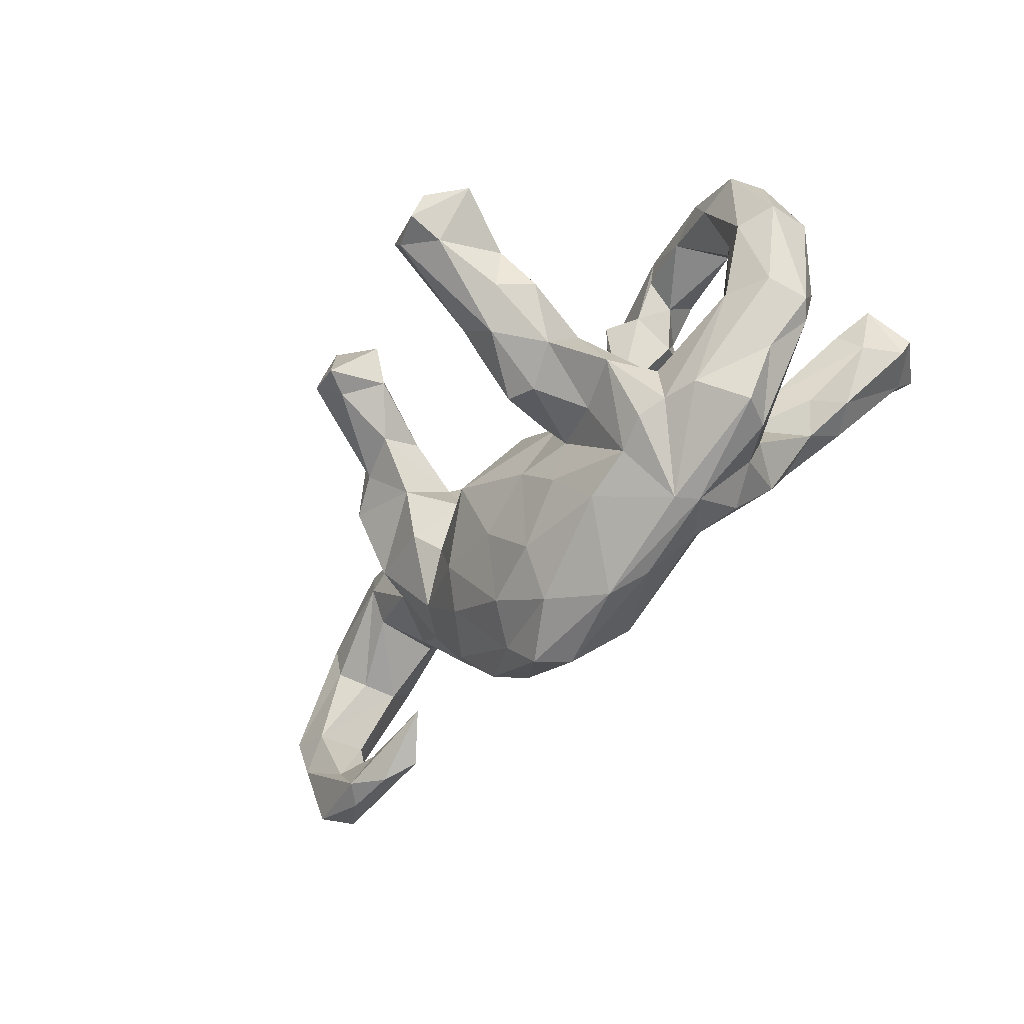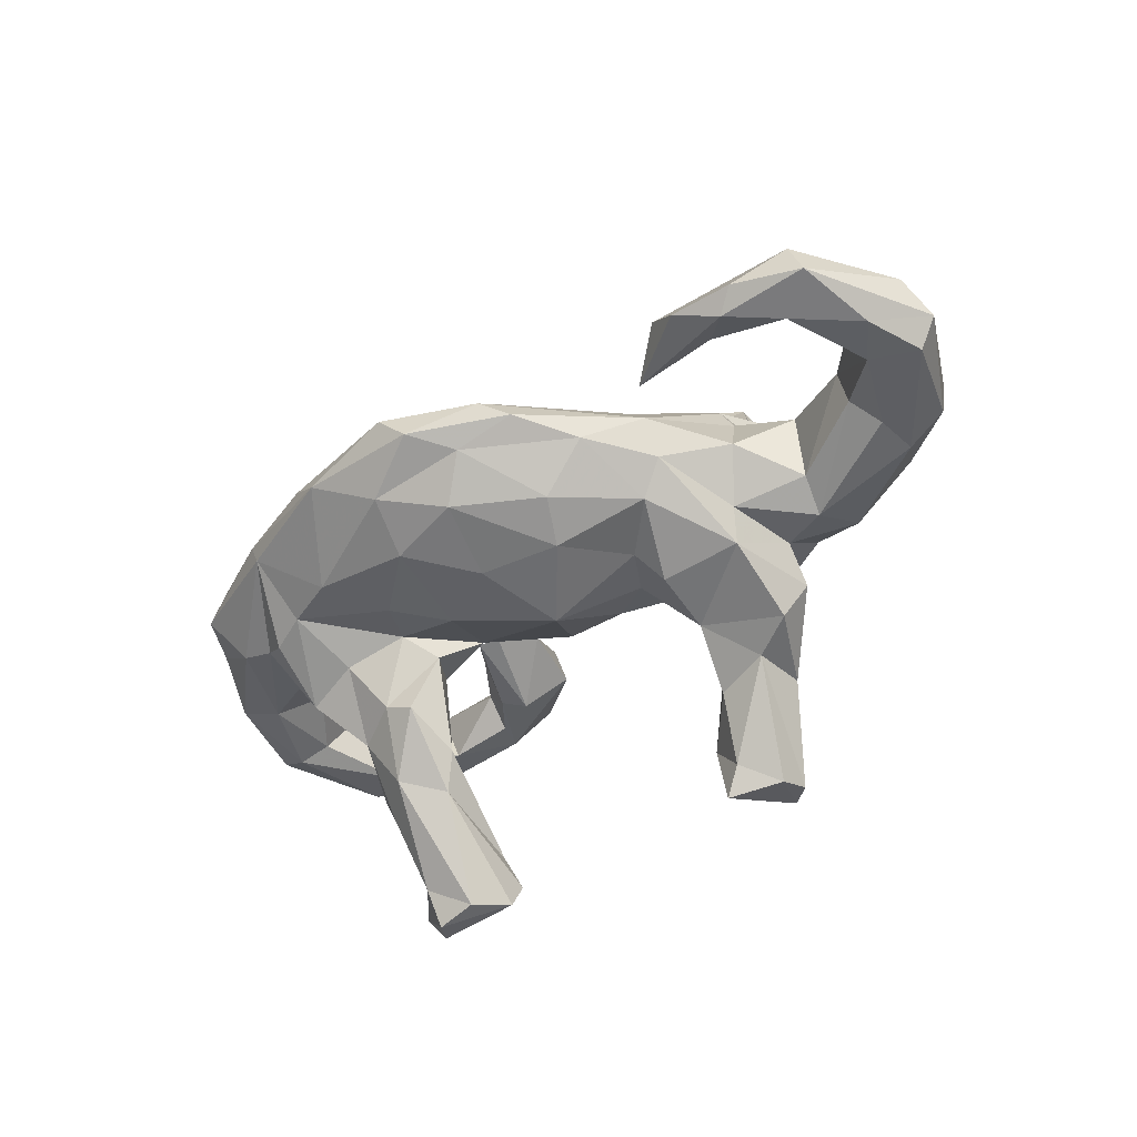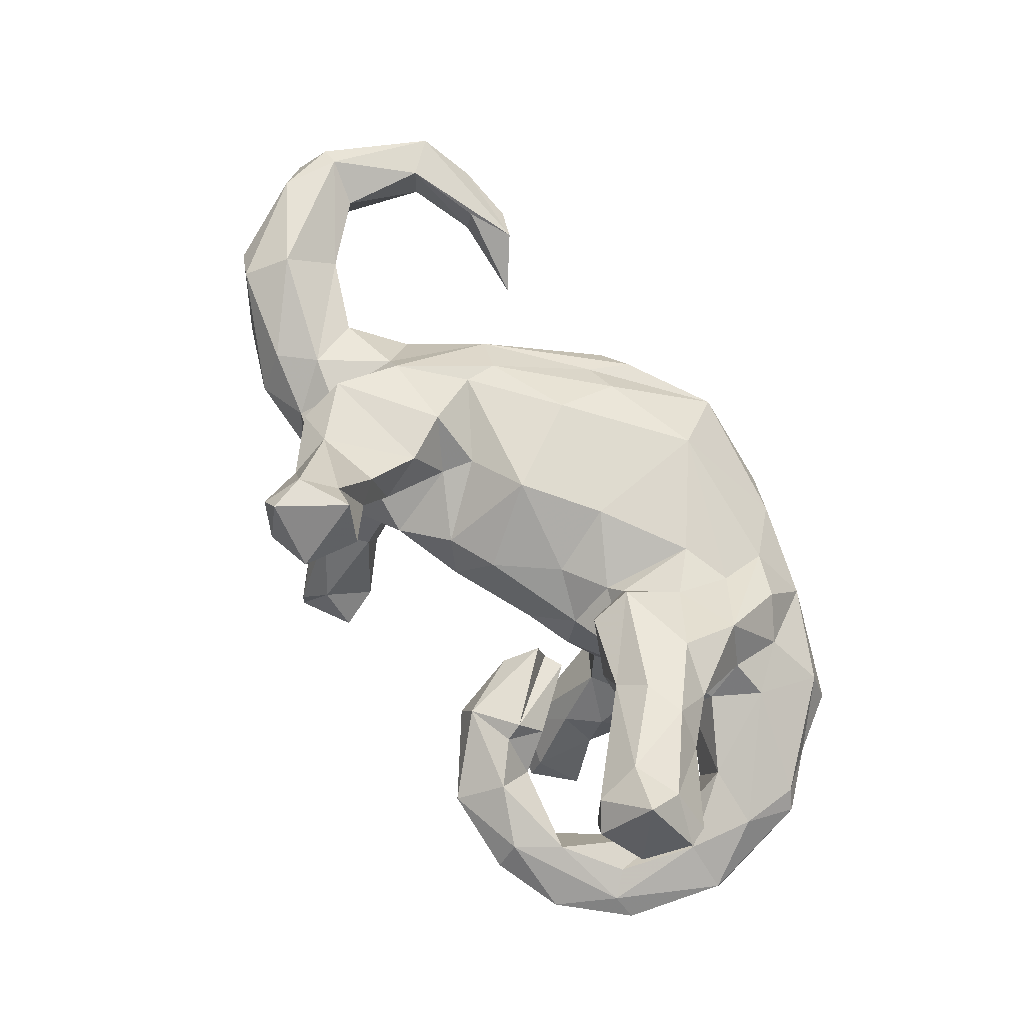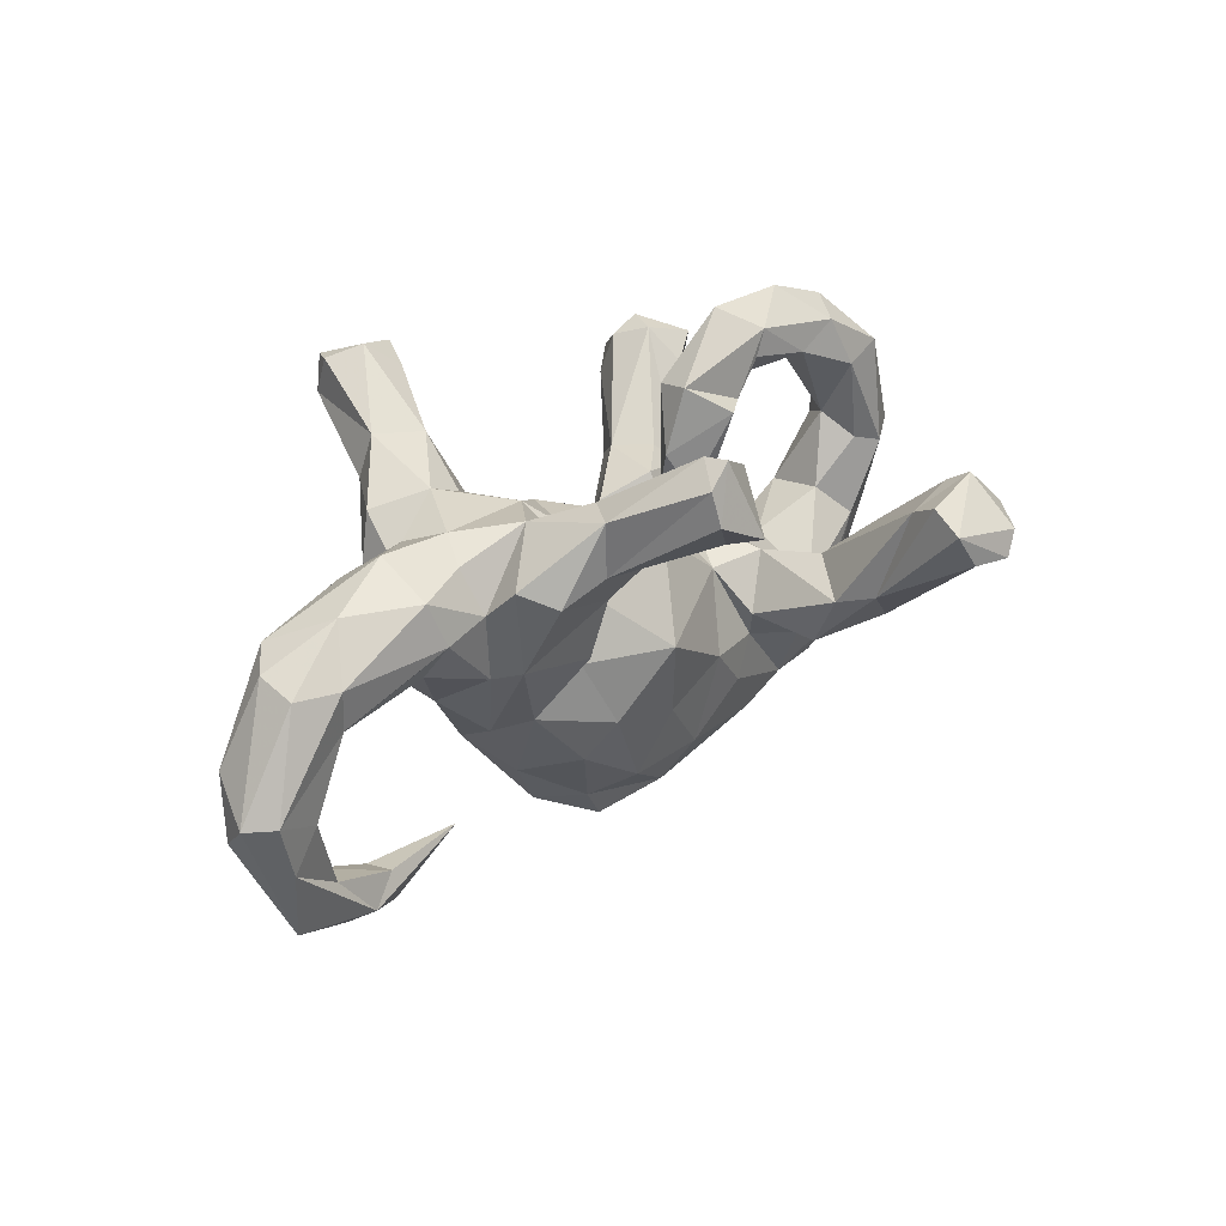
<metadata>
{"format":"obj","ext":"obj","renderer":"f3d","projection":"perspective","resolution":1024,"background":"white","views":[{"elev":-49.4,"azim":-127.3,"up":"+Y"},{"elev":-38.6,"azim":40.0,"up":"+Z"},{"elev":77.2,"azim":-126.1,"up":"+Z"},{"elev":26.3,"azim":128.6,"up":"+Y"}]}
</metadata>
<code>
v 0.8894 -0.1437 0.06149
v 0.8066 0.1112 0.0556
v 0.9127 -0.09206 0.005636
v 0.8671 -0.03857 0.09372
v 0.8104 0.08974 -0.01355
v 0.8799 -0.08472 -0.04458
v 0.7562 0.1332 0.1024
v 0.7415 0.09219 -0.05153
v 0.846 -0.1853 -0.03595
v 0.7972 -0.1162 -0.03827
v 0.7343 0.01937 -0.04191
v 0.854 -0.1426 0.08079
v 0.6907 0.1779 0.003384
v 0.7229 0.05488 0.1348
v 0.8191 -0.318 -0.003553
v 0.7745 -0.1223 0.05104
v 0.6964 -0.01652 0.002397
v 0.7924 -0.3184 0.05688
v 0.7458 -0.2607 0.06542
v 0.5281 0.1221 0.1161
v 0.5475 0.1006 -0.08819
v 0.5752 0.1795 -0.07069
v 0.6827 -0.02366 0.06749
v 0.586 0.1777 0.1001
v 0.5679 0.2296 0.0282
v 0.5585 0.03067 0.07478
v 0.4415 0.2297 0.005975
v 0.7405 -0.255 -0.01566
v 0.6177 -0.3043 0.04286
v 0.4786 0.1992 -0.05045
v 0.6187 -0.2935 -0.01444
v 0.4625 0.178 -0.1509
v 0.7038 -0.3564 0.005186
v 0.6715 -0.3374 -0.02965
v 0.4678 0.1239 -0.09347
v 0.4702 0.2046 0.07623
v 0.5636 0.0418 -0.0476
v 0.4278 0.2116 0.193
v 0.452 0.1431 0.1136
v 0.4834 -0.05102 0.006285
v 0.4269 0.1536 -0.2126
v 0.3555 0.2433 -0.08237
v 0.3576 0.2857 -0.2435
v 0.3457 0.2149 0.2876
v 0.3069 0.3631 -0.4041
v 0.3292 0.2917 0.2715
v 0.2646 0.3944 -0.3573
v 0.3529 0.2435 0.1212
v 0.4178 0.01189 0.1581
v 0.2778 0.3738 0.4247
v 0.3511 0.1889 -0.24
v 0.4429 -0.001023 -0.07851
v 0.245 0.2274 -0.1915
v 0.3888 -0.1357 -0.02606
v 0.2686 0.3041 0.4549
v 0.3097 0.2882 -0.1857
v 0.2311 0.397 0.3771
v 0.2516 0.3665 0.4628
v 0.4448 0.01071 0.1118
v 0.3864 -0.1675 0.04066
v 0.4456 0.125 0.1904
v 0.285 0.2154 0.1216
v 0.274 0.2289 -0.003118
v 0.3014 0.3056 -0.4189
v 0.2568 0.1544 -0.09745
v 0.2403 0.09407 0.2046
v 0.5952 -0.3643 0.001773
v 0.539 -0.3409 0.03824
v 0.4295 0.02205 -0.137
v 0.4629 -0.2802 -0.01311
v 0.263 0.3991 -0.4008
v 0.2817 0.111 -0.1879
v 0.2815 0.0123 0.195
v 0.2904 0.000581 -0.1578
v 0.1639 0.3488 -0.3602
v 0.1757 0.3503 0.3439
v 0.2555 0.2049 -0.2671
v 0.2367 0.1872 0.2767
v 0.2513 0.2848 0.2228
v 0.1761 0.2615 0.4701
v 0.2083 0.2269 0.2672
v 0.2448 0.2507 -0.3872
v 0.2248 0.2555 0.4132
v 0.2186 0.1738 0.1639
v 0.2274 0.3533 -0.3009
v 0.1986 0.05305 -0.09786
v 0.1772 0.1832 0.05188
v 0.214 0.2624 -0.4378
v 0.1525 0.3786 0.3932
v 0.1312 0.2831 0.3993
v 0.1843 0.2763 -0.3239
v 0.2574 -0.03916 -0.111
v 0.247 0.1767 0.0777
v 0.3242 -0.1455 0.1027
v 0.2282 0.1846 -0.04506
v 0.3415 -0.1165 -0.081
v 0.187 0.002532 0.1395
v 0.3247 -0.08677 0.123
v 0.3113 -0.2485 -0.01554
v 0.1196 0.09847 -0.08852
v 0.2163 -0.296 0.07064
v 0.08478 -0.03839 0.1915
v 0.2285 -0.2366 -0.09332
v 0.206 0.05717 0.1231
v 0.1844 -0.3672 0.05314
v 0.09291 -0.05126 -0.18
v 0.1542 -0.302 0.1157
v 0.09589 0.1189 0.08983
v 0.05663 0.1382 -0.001901
v 0.1917 -0.167 -0.1365
v 0.2398 -0.3441 0.01164
v 0.1424 -0.3683 -0.02877
v 0.007533 0.08431 0.1091
v 0.1704 -0.1946 0.1625
v 0.08759 -0.3268 -0.09745
v 0.0849 -0.4385 -0.008406
v -0.03897 -0.1283 0.1758
v 0.008603 0.0919 -0.09033
v -0.1681 0.2869 0.00441
v -0.07772 -0.01194 0.1256
v -0.09397 0.07236 -0.01323
v -0.1182 -0.006335 -0.09961
v -0.165 0.01887 0.07415
v 0.05176 -0.1998 -0.1445
v -0.2634 0.2213 0.1007
v -0.1397 0.1669 0.02162
v -0.1873 0.2751 0.07055
v -0.2279 0.2376 -0.05802
v -0.06939 -0.1426 -0.1537
v -0.1615 0.1029 0.04804
v -0.02024 -0.3946 -0.06649
v -0.04152 -0.3066 -0.1241
v -0.1798 0.04452 -0.005218
v -0.3002 0.3907 0.03946
v -0.1807 0.1549 -0.5468
v -0.1876 0.1901 -0.4937
v -0.3543 0.3512 -0.02973
v -0.1742 0.09556 -0.007629
v -0.1927 -0.005936 -0.3881
v -0.2061 0.1635 -0.4418
v -0.3365 0.3109 0.0837
v -0.1563 -0.05889 0.1328
v -0.02083 -0.3496 0.1396
v -0.2376 0.02053 -0.2455
v -0.1496 -0.08775 -0.1641
v -0.1823 -0.07418 0.1651
v -0.2882 0.2372 -0.02363
v -0.3006 0.1922 -0.4467
v -0.338 0.302 -0.02643
v -0.1681 -0.02429 -0.3229
v 0.03392 -0.45 0.04088
v -0.2075 0.07931 -0.01313
v -0.4443 0.3984 0.01328
v -0.2661 0.1036 -0.3408
v -0.2881 0.09057 -0.5805
v -0.2161 0.00355 -0.1316
v -0.2718 0.2518 0.08432
v -0.3357 0.2554 0.02227
v -0.2936 0.1894 0.05032
v -0.186 -0.2177 0.1552
v -0.1823 -0.1477 -0.1367
v -0.2942 -0.03237 -0.03758
v -0.2807 -0.009535 0.1361
v -0.1827 -0.1191 -0.2728
v -0.2569 -0.06567 -0.3695
v -0.2004 0.008531 0.2182
v -0.2206 0.09314 -0.5588
v -0.3046 0.2164 -0.4891
v -0.2351 -0.1265 -0.254
v -0.1457 -0.2224 -0.1399
v -0.2871 0.04896 0.1686
v -0.2188 -0.3174 -0.1093
v -0.3728 0.147 -0.5111
v -0.3152 0.1329 -0.5742
v -0.3266 0.08358 -0.4001
v -0.5196 0.33 -0.06073
v -0.2936 0.0583 -0.5188
v -0.1961 -0.06627 0.2426
v -0.3222 -0.02632 -0.214
v -0.3142 -0.007697 -0.4019
v -0.326 0.05674 0.2923
v -0.3147 -0.2825 -0.112
v -0.3623 0.01786 0.3388
v -0.2726 -0.2472 0.1383
v -0.3649 -0.06471 0.1578
v -0.3182 0.0517 -0.3075
v -0.1342 -0.4385 -0.005648
v -0.3532 0.004467 -0.3403
v -0.4761 0.2089 0.4072
v -0.249 -0.1517 0.1949
v -0.4361 0.3582 0.05647
v -0.4662 0.1301 0.4313
v -0.315 -0.08895 -0.2813
v -0.288 -0.1733 -0.169
v -0.3716 0.05989 0.2263
v -0.2706 -0.3327 0.09222
v -0.4874 0.2869 0.05005
v -0.4457 0.2863 -0.05184
v -0.3184 -0.06198 0.08392
v -0.4098 0.0215 0.1975
v -0.3907 -0.1195 -0.1219
v -0.3389 -0.09088 0.2838
v -0.5012 0.2306 0.3416
v -0.1993 -0.4131 0.03328
v -0.4154 -0.1438 -0.1054
v -0.4136 -0.06948 0.0128
v -0.5635 0.3565 -0.002395
v -0.3858 -0.1555 -0.202
v -0.346 -0.299 0.1304
v -0.4143 -0.1636 0.1446
v -0.4306 -0.06068 0.2743
v -0.5303 0.1668 0.2874
v -0.3578 -0.1895 0.222
v -0.5428 0.1546 0.4792
v -0.5221 0.2405 0.3908
v -0.434 -0.0006829 0.3552
v -0.5961 0.2029 0.3168
v -0.4975 0.01302 0.3208
v -0.4181 -0.253 0.1049
v -0.4677 -0.0069 0.2462
v -0.6391 0.2629 -0.07913
v -0.6633 0.2536 -0.01593
v -0.4287 -0.2385 -0.1066
v -0.3815 -0.2597 -0.1294
v -0.4792 -0.1742 0.1092
v -0.5802 0.1208 -0.006493
v -0.4297 -0.09948 0.08854
v -0.5477 -0.0259 0.07325
v -0.5465 0.09854 0.4288
v -0.5611 0.2372 -0.08157
v -0.5303 -0.009435 -0.03432
v -0.6155 0.09145 0.3719
v -0.5668 0.1164 0.3154
v -0.6003 0.07888 -0.06992
v -0.6274 0.1265 0.3867
v -0.5851 -0.06772 -0.07955
v -0.3398 -0.3678 -0.01811
v -0.5857 0.2194 0.02203
v -0.3613 -0.3638 0.0232
v -0.6211 0.259 0.01095
v -0.6298 0.09186 0.05188
v -0.6533 -0.01562 0.07731
v -0.547 -0.2868 -0.01107
v -0.7135 0.09411 0.02109
v -0.4922 -0.2399 -0.08921
v -0.6508 0.0629 -0.0943
v -0.5127 -0.2839 0.04916
v -0.6526 -0.1185 0.04883
v -0.607 -0.1911 -0.006464
v -0.7162 0.08181 -0.06249
v -0.6659 -0.0807 -0.04829
v -0.6825 -0.102 0.02444
f 208 224 223
f 86 92 106
f 109 100 118
f 162 156 201
f 156 179 201
f 42 65 63
f 63 65 95
f 86 100 95
f 100 106 118
f 121 118 122
f 162 201 205
f 231 205 236
f 236 205 223
f 236 223 245
f 236 245 251
f 27 22 30
f 22 21 35
f 30 22 35
f 32 35 69
f 22 8 21
f 21 37 52
f 35 21 52
f 35 52 69
f 224 237 223
f 8 11 21
f 21 17 37
f 69 52 54
f 74 69 96
f 92 96 110
f 35 32 42
f 30 35 42
f 133 122 156
f 121 122 133
f 95 100 109
f 42 53 65
f 236 251 246
f 234 236 246
f 231 236 234
f 250 246 251
f 221 246 250
f 221 230 246
f 246 230 234
f 221 176 230
f 207 176 221
f 124 115 132
f 110 115 124
f 182 170 172
f 170 132 172
f 129 132 170
f 129 124 132
f 106 110 124
f 106 92 110
f 161 170 182
f 129 170 161
f 129 106 124
f 208 182 224
f 194 161 182
f 222 221 250
f 240 222 244
f 226 197 238
f 198 226 230
f 198 197 226
f 137 149 198
f 149 158 198
f 134 119 137
f 207 221 222
f 240 207 222
f 153 176 207
f 137 198 176
f 153 137 176
f 153 134 137
f 6 9 10
f 132 115 131
f 115 112 131
f 115 103 112
f 99 112 103
f 11 6 10
f 8 6 11
f 132 131 172
f 110 103 115
f 96 103 110
f 96 99 103
f 96 54 99
f 69 54 96
f 182 237 224
f 182 172 237
f 176 198 230
f 74 92 86
f 74 96 92
f 72 69 74
f 205 208 223
f 194 182 208
f 146 178 190
f 184 190 213
f 202 211 213
f 185 210 211
f 185 211 220
f 213 211 210
f 66 61 44
f 61 66 73
f 190 202 213
f 213 210 219
f 61 73 49
f 114 102 117
f 203 212 217
f 217 212 233
f 181 203 189
f 203 195 200
f 203 200 212
f 212 200 233
f 200 220 233
f 220 218 233
f 57 46 79
f 57 79 76
f 79 81 76
f 203 181 195
f 211 218 220
f 38 46 44
f 166 181 178
f 178 181 183
f 178 183 202
f 202 216 211
f 211 216 218
f 202 190 178
f 161 194 169
f 122 161 145
f 122 129 161
f 106 129 122
f 106 122 118
f 100 86 106
f 86 72 74
f 41 69 72
f 41 32 69
f 201 208 205
f 156 122 145
f 65 72 86
f 77 72 65
f 144 179 156
f 71 88 75
f 95 65 86
f 42 56 53
f 42 43 56
f 42 32 43
f 193 169 194
f 165 169 193
f 32 41 43
f 180 165 193
f 175 180 188
f 177 165 180
f 140 150 139
f 136 140 139
f 64 51 82
f 64 45 51
f 75 88 91
f 82 91 88
f 82 77 91
f 45 64 71
f 154 148 175
f 140 148 154
f 47 45 71
f 177 167 165
f 167 139 165
f 135 139 167
f 135 136 139
f 64 82 88
f 71 64 88
f 193 194 208
f 177 175 173
f 180 175 177
f 148 173 175
f 148 168 173
f 140 168 148
f 140 136 168
f 173 155 177
f 155 167 177
f 135 155 174
f 135 167 155
f 174 155 173
f 173 168 174
f 168 135 174
f 136 135 168
f 145 161 169
f 145 169 164
f 150 145 164
f 201 179 208
f 179 193 208
f 51 72 77
f 151 204 187
f 225 228 242
f 84 62 93
f 204 143 196
f 239 204 196
f 3 2 4
f 12 4 14
f 23 12 14
f 16 12 23
f 101 60 94
f 111 60 105
f 60 101 105
f 101 94 107
f 101 107 151
f 143 151 107
f 151 143 204
f 3 4 1
f 1 4 12
f 12 16 19
f 105 101 151
f 1 12 18
f 15 1 18
f 18 12 19
f 18 68 33
f 18 19 68
f 68 19 29
f 79 62 84
f 166 163 171
f 171 163 200
f 200 163 185
f 38 39 48
f 39 36 48
f 93 104 84
f 102 108 113
f 102 113 120
f 51 41 72
f 43 41 51
f 188 193 179
f 186 188 179
f 179 144 186
f 156 150 144
f 150 156 145
f 53 77 65
f 85 91 53
f 56 85 53
f 56 47 85
f 43 47 56
f 165 164 169
f 139 164 165
f 139 150 164
f 180 193 188
f 150 140 144
f 82 51 77
f 45 43 51
f 186 154 175
f 186 144 154
f 144 140 154
f 53 91 77
f 43 45 47
f 85 75 91
f 85 71 75
f 47 71 85
f 186 175 188
f 60 49 94
f 14 20 23
f 4 2 7
f 239 209 219
f 196 209 239
f 60 59 49
f 40 59 60
f 26 59 40
f 23 20 26
f 239 219 247
f 7 2 13
f 24 36 20
f 24 25 36
f 24 7 25
f 7 13 25
f 247 248 249
f 199 123 162
f 104 87 108
f 93 87 104
f 36 27 48
f 20 36 39
f 25 27 36
f 225 242 248
f 247 225 248
f 206 228 227
f 199 206 227
f 185 163 199
f 163 123 199
f 123 121 133
f 199 162 206
f 123 133 162
f 209 213 219
f 196 213 209
f 184 213 196
f 160 190 184
f 160 146 190
f 215 189 203
f 215 203 217
f 235 217 232
f 217 233 232
f 89 57 76
f 76 90 89
f 233 218 232
f 46 50 55
f 57 50 46
f 90 83 80
f 76 81 90
f 181 189 192
f 183 181 192
f 183 192 216
f 216 192 229
f 216 229 218
f 218 229 232
f 46 55 44
f 44 55 83
f 44 83 78
f 78 83 81
f 81 83 90
f 202 183 216
f 189 215 214
f 192 189 214
f 214 215 217
f 214 217 235
f 214 235 229
f 229 235 232
f 50 57 58
f 58 57 89
f 80 89 90
f 229 192 214
f 50 58 55
f 55 58 80
f 80 58 89
f 83 55 80
f 97 73 104
f 97 98 73
f 98 49 73
f 39 49 59
f 39 61 49
f 59 20 39
f 14 24 20
f 14 7 24
f 247 219 225
f 219 210 225
f 142 146 160
f 117 142 160
f 117 120 142
f 102 120 117
f 97 108 102
f 97 104 108
f 66 84 104
f 73 66 104
f 61 39 38
f 225 227 228
f 225 210 227
f 185 199 210
f 146 142 163
f 166 146 163
f 142 123 163
f 120 123 142
f 120 113 123
f 26 20 59
f 210 199 227
f 138 126 130
f 121 109 118
f 87 95 109
f 87 63 95
f 128 138 152
f 126 138 128
f 250 251 252
f 226 231 234
f 152 159 147
f 244 250 252
f 230 226 234
f 158 149 147
f 137 147 149
f 119 147 137
f 119 128 147
f 119 126 128
f 244 222 250
f 147 128 152
f 191 240 197
f 240 191 207
f 191 134 153
f 158 197 198
f 231 226 228
f 127 119 134
f 127 134 141
f 141 134 191
f 158 141 197
f 141 191 197
f 238 197 240
f 125 127 157
f 157 127 141
f 159 157 158
f 147 159 158
f 157 141 158
f 226 238 241
f 241 238 240
f 241 240 244
f 241 244 242
f 126 119 127
f 130 127 125
f 125 157 159
f 228 226 241
f 228 241 242
f 242 244 252
f 126 127 130
f 138 130 125
f 152 138 125
f 152 125 159
f 248 242 252
f 27 63 48
f 62 48 63
f 62 63 93
f 93 63 87
f 87 109 108
f 108 109 113
f 113 109 121
f 113 121 123
f 67 33 68
f 28 34 31
f 34 15 33
f 15 18 33
f 67 68 70
f 70 34 67
f 31 34 70
f 29 19 31
f 19 28 31
f 3 15 9
f 15 3 1
f 116 151 187
f 112 116 131
f 116 105 151
f 111 116 112
f 105 116 111
f 112 99 111
f 29 70 68
f 70 29 31
f 16 28 19
f 10 28 16
f 6 3 9
f 172 131 187
f 131 116 187
f 191 153 207
f 9 15 34
f 9 34 28
f 10 9 28
f 146 166 178
f 78 84 66
f 84 78 81
f 44 78 66
f 61 38 44
f 200 185 220
f 181 166 171
f 79 84 81
f 79 48 62
f 46 48 79
f 46 38 48
f 171 200 195
f 181 171 195
f 107 114 143
f 114 117 143
f 107 94 114
f 94 98 114
f 4 7 14
f 196 143 184
f 143 160 184
f 117 160 143
f 114 98 102
f 97 102 98
f 49 98 94
f 99 60 111
f 60 99 54
f 206 205 231
f 13 8 22
f 52 40 54
f 21 11 17
f 27 42 63
f 206 231 228
f 251 249 252
f 249 248 252
f 27 30 42
f 162 133 156
f 206 162 205
f 251 245 249
f 243 247 249
f 13 22 25
f 25 22 27
f 249 245 243
f 13 5 8
f 223 237 245
f 237 239 243
f 243 245 237
f 243 239 247
f 2 5 13
f 17 23 37
f 23 26 37
f 37 26 40
f 52 37 40
f 2 3 5
f 5 6 8
f 54 40 60
f 172 187 237
f 187 204 239
f 187 239 237
f 5 3 6
f 11 10 17
f 23 10 16
f 17 10 23
f 34 33 67

</code>
